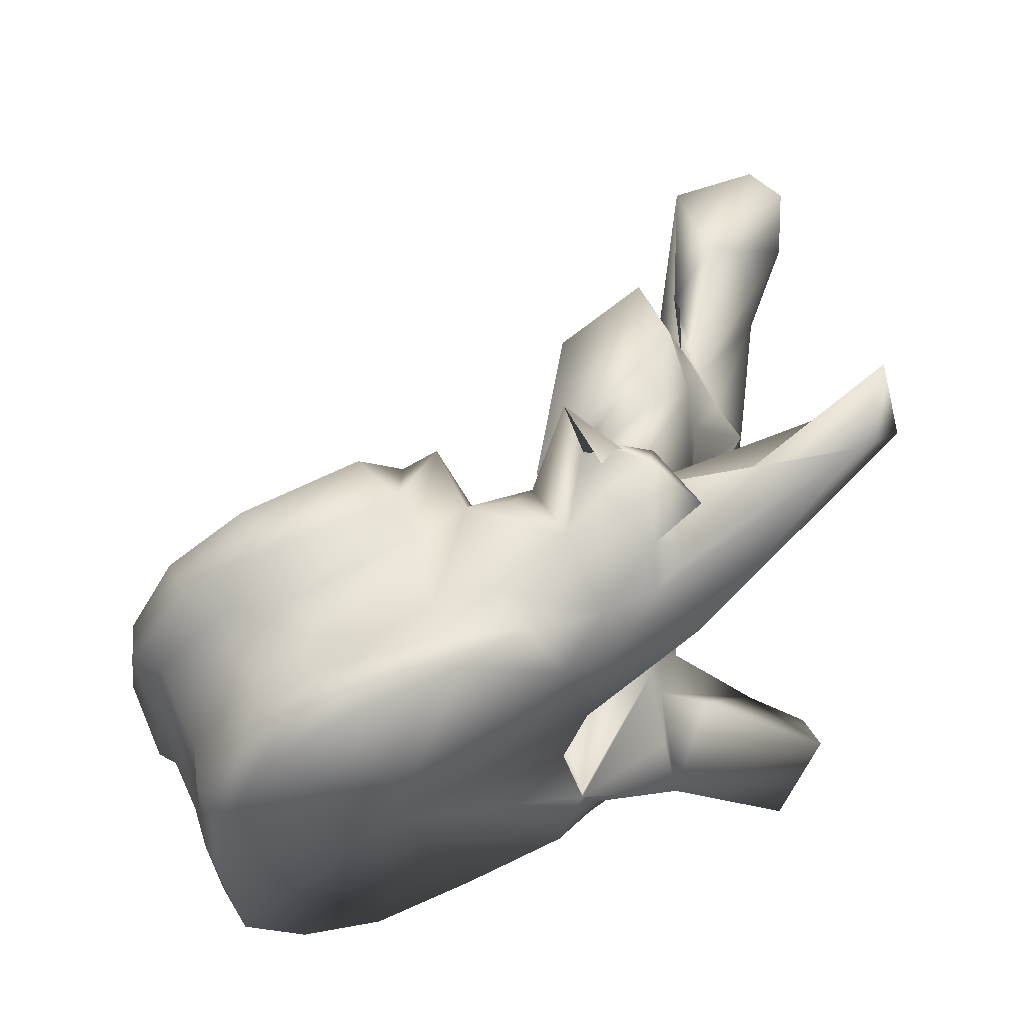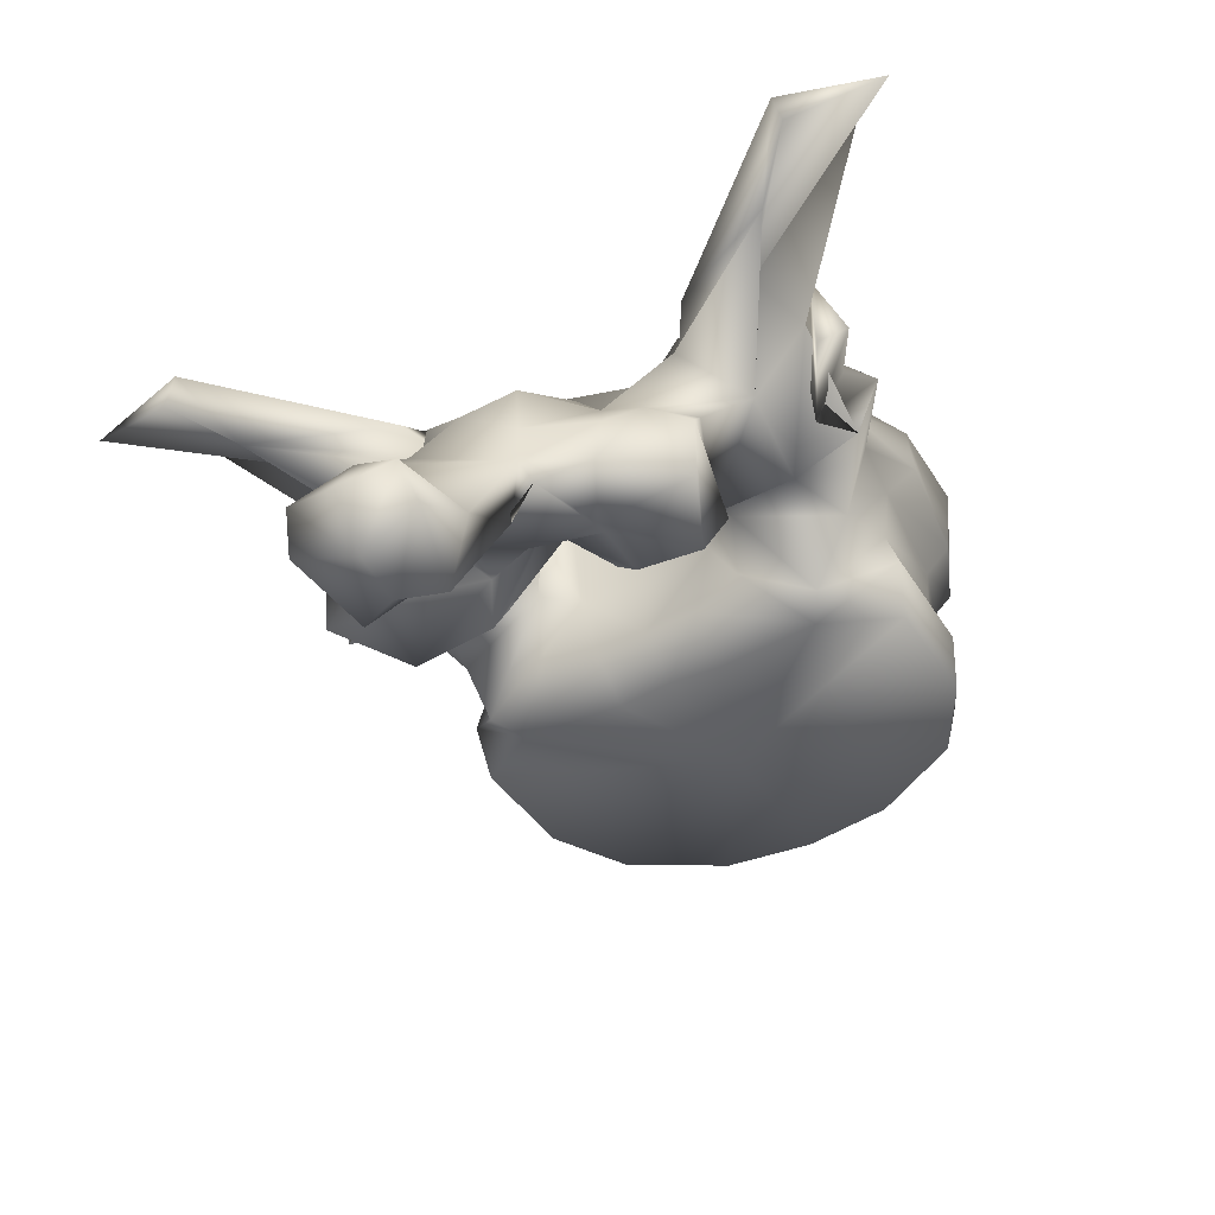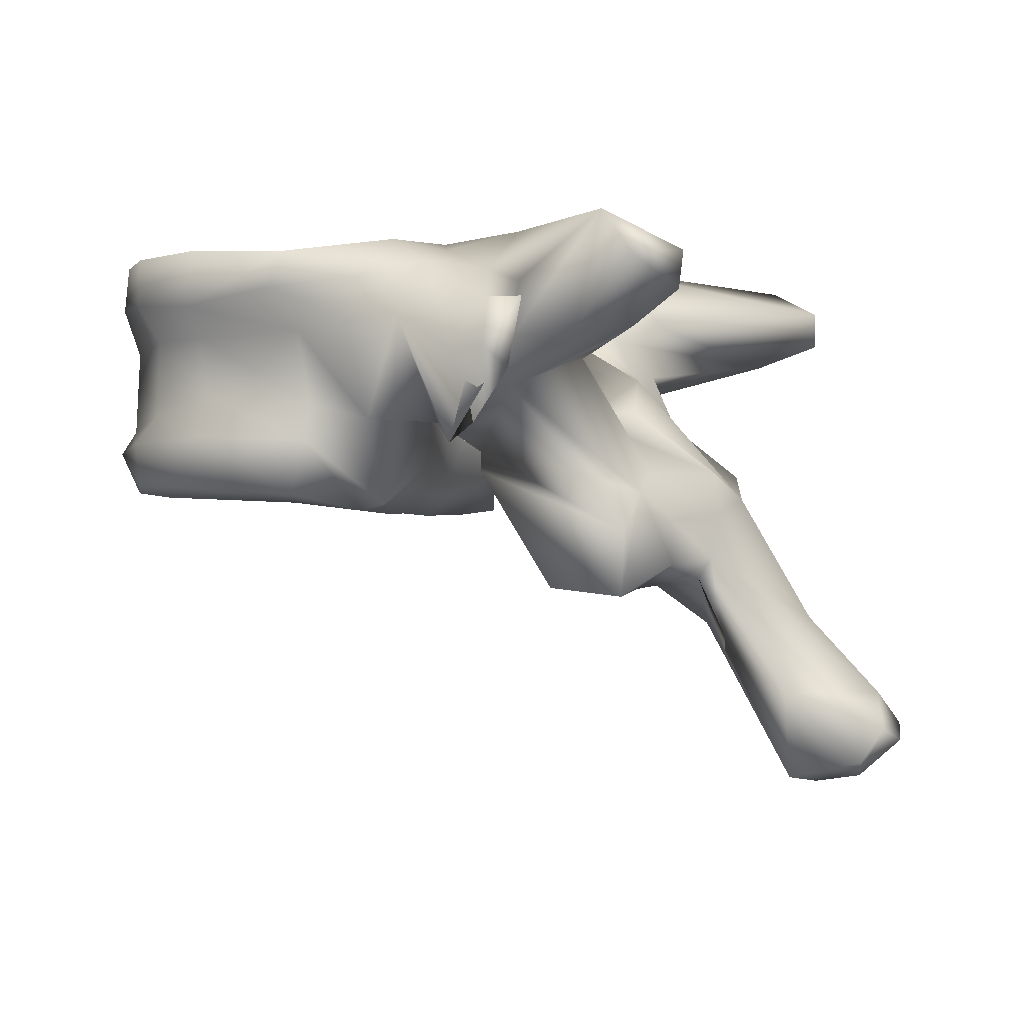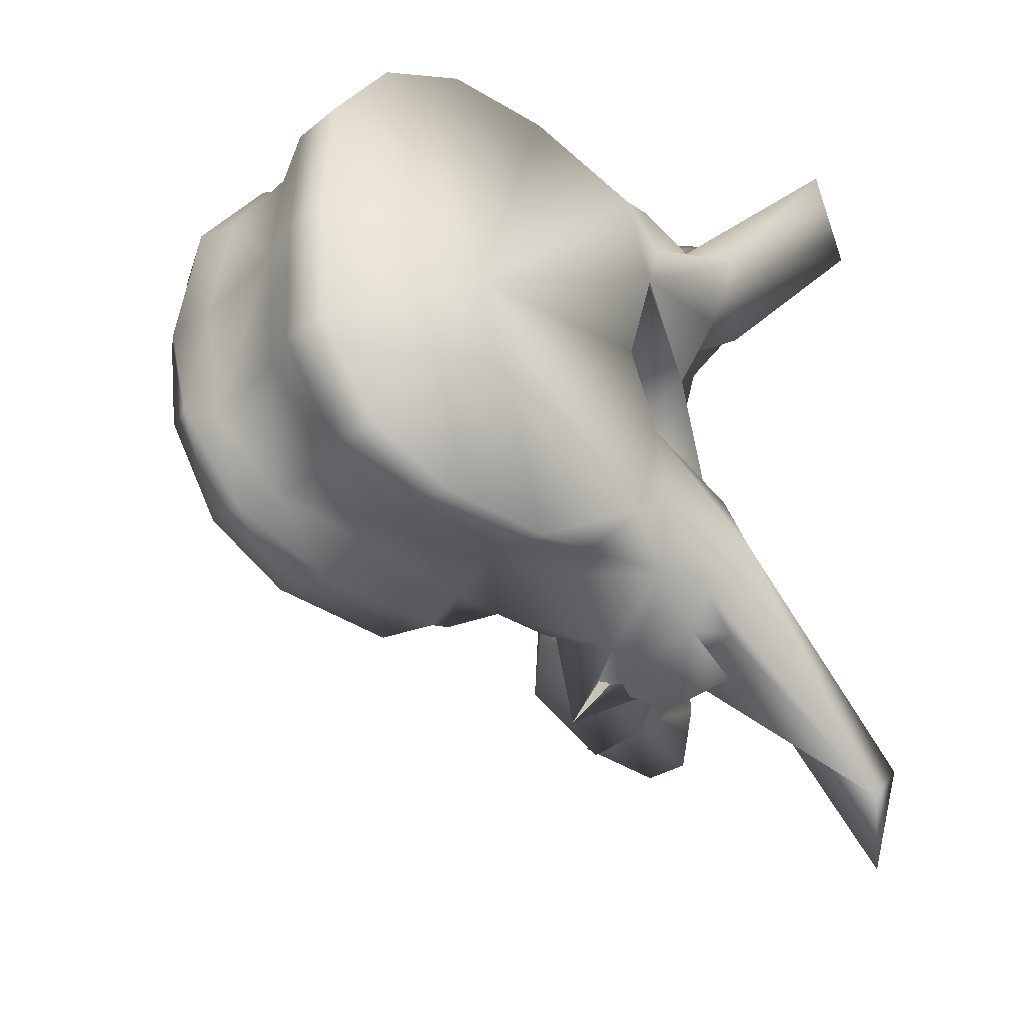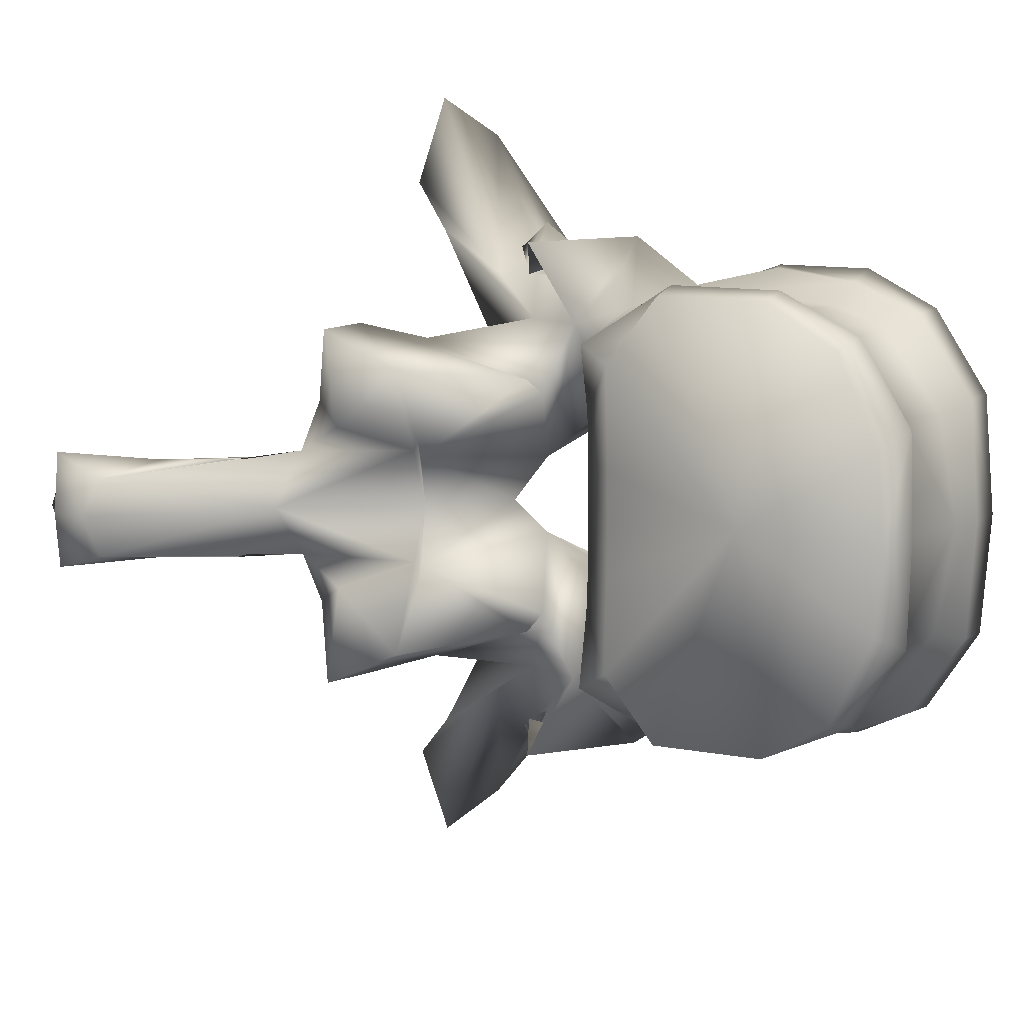
<metadata>
{"format":"obj","ext":"obj","renderer":"f3d","projection":"perspective","resolution":1024,"background":"white","views":[{"elev":59.3,"azim":156.7,"up":"+Z"},{"elev":-45.0,"azim":-60.2,"up":"+Y"},{"elev":-0.9,"azim":-161.8,"up":"+Y"},{"elev":-36.0,"azim":143.2,"up":"+Z"},{"elev":8.4,"azim":35.4,"up":"+Z"}]}
</metadata>
<code>
o thoracic7_s
v -0.03828 0.2857 2.3e-05
v -0.03901 0.286 0.007643
v -0.05178 0.2851 3e-06
v -0.03791 0.2897 0.009168
v -0.03753 0.2872 2.5e-05
v -0.03901 0.286 -0.007643
v -0.03791 0.2897 -0.009168
v -0.0431 0.2863 0.01557
v -0.04965 0.2862 0.01943
v -0.0638 0.2839 0.004596
v -0.06395 0.2841 3e-06
v -0.06417 0.2841 0.01353
v -0.05997 0.2855 0.01953
v -0.0431 0.2863 -0.01557
v -0.04965 0.2862 -0.01943
v -0.0638 0.2839 -0.004596
v -0.06417 0.2841 -0.01353
v -0.05997 0.2855 -0.01953
v -0.03839 0.2913 2.5e-05
v -0.03971 0.2917 0.009816
v -0.04305 0.2902 0.01654
v -0.03971 0.2917 -0.009816
v -0.04305 0.2902 -0.01654
v -0.05093 0.2906 0.02009
v -0.06771 0.2868 0.00473
v -0.06767 0.2867 3e-06
v -0.06771 0.2868 -0.00473
v -0.06147 0.2903 0.02024
v -0.06708 0.2845 0.01519
v -0.06871 0.2881 0.008989
v -0.05093 0.2906 -0.02009
v -0.06708 0.2845 -0.01519
v -0.06147 0.2903 -0.02024
v -0.06871 0.2881 -0.008989
v -0.03861 0.3 2.8e-05
v -0.03994 0.299 0.009473
v -0.04502 0.2928 0.01613
v -0.03994 0.299 -0.009473
v -0.04502 0.2928 -0.01613
v -0.05123 0.2944 0.01828
v -0.06783 0.2933 0.006064
v -0.06734 0.2934 5e-06
v -0.06783 0.2933 -0.006064
v -0.06154 0.2936 0.01915
v -0.06662 0.2921 0.01811
v -0.06967 0.2938 0.009275
v -0.05123 0.2944 -0.01828
v -0.06662 0.2921 -0.01811
v -0.06154 0.2936 -0.01915
v -0.06967 0.2938 -0.009275
v -0.03824 0.3035 2.9e-05
v -0.03883 0.3031 0.01048
v -0.0457 0.2995 0.01675
v -0.03883 0.3031 -0.01048
v -0.0457 0.2995 -0.01675
v -0.05052 0.2996 0.01836
v -0.06941 0.3022 0.006267
v -0.07137 0.3026 0.009698
v -0.0687 0.3023 7e-06
v -0.06941 0.3022 -0.006267
v -0.07137 0.3026 -0.009698
v -0.06046 0.2999 0.01929
v -0.06517 0.3008 0.01967
v -0.07258 0.2918 0.01631
v -0.06992 0.2942 0.02
v -0.07156 0.3007 0.02392
v -0.07794 0.2953 0.00356
v -0.05052 0.2996 -0.01836
v -0.06517 0.3008 -0.01967
v -0.06046 0.2999 -0.01929
v -0.06992 0.2942 -0.02
v -0.07258 0.2918 -0.01631
v -0.07156 0.3007 -0.02392
v -0.07794 0.2953 -0.00356
v -0.03856 0.3073 2.9e-05
v -0.03937 0.3071 0.01067
v -0.04393 0.3028 0.01773
v -0.03937 0.3071 -0.01067
v -0.04393 0.3028 -0.01773
v -0.04994 0.3023 0.02031
v -0.0702 0.3085 0.007989
v -0.07088 0.307 0.01041
v -0.06854 0.3077 9e-06
v -0.0702 0.3085 -0.007989
v -0.07088 0.307 -0.01041
v -0.05846 0.3037 0.02128
v -0.06632 0.3046 0.019
v -0.07255 0.3057 0.01905
v -0.08122 0.2985 0.02208
v -0.07928 0.2949 0.01641
v -0.07621 0.2896 0.02362
v -0.07442 0.2894 0.01006
v -0.07597 0.2976 0.02271
v -0.07733 0.2915 0.02065
v -0.07831 0.2906 3e-06
v -0.08107 0.28 0.004883
v -0.08637 0.2962 5e-06
v -0.08038 0.3005 0.007369
v -0.04994 0.3023 -0.02031
v -0.06632 0.3046 -0.019
v -0.05846 0.3037 -0.02128
v -0.07255 0.3057 -0.01905
v -0.07928 0.2949 -0.01641
v -0.08122 0.2985 -0.02208
v -0.07621 0.2896 -0.02362
v -0.07442 0.2894 -0.01006
v -0.07733 0.2915 -0.02065
v -0.07597 0.2976 -0.02271
v -0.08107 0.28 -0.004883
v -0.08038 0.3005 -0.007369
v -0.05355 0.3075 9e-06
v -0.04429 0.307 0.01798
v -0.05113 0.3071 0.02129
v -0.04429 0.307 -0.01798
v -0.05113 0.3071 -0.02129
v -0.05995 0.3068 0.02142
v -0.07965 0.3084 0.01528
v -0.07233 0.3073 0.01347
v -0.07931 0.3061 0.009608
v -0.06833 0.3081 0.01634
v -0.07233 0.3073 -0.01347
v -0.07965 0.3084 -0.01528
v -0.07931 0.3061 -0.009608
v -0.06833 0.3081 -0.01634
v -0.07845 0.3023 0.02027
v -0.07764 0.305 0.01756
v -0.09237 0.3074 0.03321
v -0.08642 0.2996 0.02014
v -0.08137 0.3035 0.02031
v -0.08985 0.2856 0.01207
v -0.08566 0.2871 0.01478
v -0.09254 0.299 0.02418
v -0.08462 0.2974 0.0121
v -0.07484 0.2876 0.01146
v -0.08951 0.2822 0.01628
v -0.07973 0.2978 0.02512
v -0.0812 0.2959 0.02291
v -0.08253 0.3019 0.02323
v -0.0839 0.2844 3e-06
v -0.08076 0.2792 0.006399
v -0.09617 0.2851 4e-06
v -0.08726 0.2932 0.004733
v -0.08343 0.2923 0.007925
v -0.08359 0.296 0.009933
v -0.08726 0.2932 -0.004733
v -0.08343 0.2923 -0.007925
v -0.08359 0.296 -0.009933
v -0.08146 0.3009 0.01084
v -0.05995 0.3068 -0.02142
v -0.07845 0.3023 -0.02027
v -0.07764 0.305 -0.01756
v -0.08566 0.2871 -0.01478
v -0.08985 0.2856 -0.01207
v -0.08642 0.2996 -0.02014
v -0.09254 0.299 -0.02418
v -0.08462 0.2974 -0.0121
v -0.09237 0.3074 -0.03321
v -0.08137 0.3035 -0.02031
v -0.07484 0.2876 -0.01146
v -0.08951 0.2822 -0.01628
v -0.0812 0.2959 -0.02291
v -0.07973 0.2978 -0.02512
v -0.08253 0.3019 -0.02323
v -0.08076 0.2792 -0.006399
v -0.08146 0.3009 -0.01084
v -0.09766 0.3046 0.02784
v -0.08537 0.3024 0.01329
v -0.09766 0.3046 -0.02784
v -0.08537 0.3024 -0.01329
v -0.09582 0.3034 0.0368
v -0.09747 0.3014 0.02859
v -0.09207 0.2832 0.009798
v -0.09206 0.2793 0.009271
v -0.08918 0.2765 0.01604
v -0.0898 0.2874 0.00845
v -0.0818 0.2772 0.01272
v -0.08322 0.2818 0.005089
v -0.08622 0.2798 1e-06
v -0.08322 0.2818 -0.005089
v -0.09476 0.2873 0.003997
v -0.1024 0.2745 -1.5e-05
v -0.09426 0.2835 0.003889
v -0.09476 0.2873 -0.003997
v -0.09426 0.2835 -0.003889
v -0.0898 0.2874 -0.00845
v -0.09206 0.2793 -0.009271
v -0.09207 0.2832 -0.009798
v -0.08918 0.2765 -0.01604
v -0.09582 0.3034 -0.0368
v -0.09747 0.3014 -0.02859
v -0.0818 0.2772 -0.01272
v -0.09427 0.2798 0.004057
v -0.09324 0.2781 0.004756
v -0.08822 0.2771 0.007293
v -0.09288 0.2739 -0
v -0.08822 0.2771 -0.007293
v -0.09324 0.2781 -0.004756
v -0.1086 0.2678 -1.9e-05
v -0.09427 0.2798 -0.004057
v -0.101 0.2678 0.004413
v -0.09557 0.2717 0.00443
v -0.1013 0.2603 0.00344
v -0.103 0.2597 -3e-06
v -0.1013 0.2603 -0.00344
v -0.09557 0.2717 -0.00443
v -0.1098 0.2648 0.004462
v -0.1106 0.2636 -2.1e-05
v -0.101 0.2678 -0.004413
v -0.1098 0.2648 -0.004462
v -0.1079 0.2619 0.005196
v -0.1069 0.2603 -2e-05
v -0.1079 0.2619 -0.005196
f 1 2 3
f 4 2 1
f 4 1 5
f 3 6 1
f 1 6 7
f 5 1 7
f 2 8 3
f 8 2 4
f 8 9 3
f 10 11 3
f 3 12 10
f 13 12 3
f 3 9 13
f 3 14 6
f 3 15 14
f 3 11 16
f 16 17 3
f 3 17 18
f 18 15 3
f 19 20 4
f 19 4 5
f 21 4 20
f 8 4 21
f 5 7 19
f 7 6 14
f 7 22 19
f 22 7 23
f 23 7 14
f 9 8 21
f 9 21 24
f 13 9 24
f 11 10 25
f 12 25 10
f 11 25 26
f 27 16 11
f 26 27 11
f 28 29 12
f 28 12 13
f 12 29 30
f 12 30 25
f 13 24 28
f 23 14 15
f 31 23 15
f 31 15 18
f 16 27 17
f 17 32 33
f 18 17 33
f 34 32 17
f 27 34 17
f 33 31 18
f 35 20 19
f 19 22 35
f 35 36 20
f 37 20 36
f 21 20 37
f 24 21 37
f 22 38 35
f 38 22 39
f 39 22 23
f 39 23 31
f 24 37 40
f 28 24 40
f 41 26 25
f 41 25 30
f 26 41 42
f 42 43 26
f 27 26 43
f 34 27 43
f 28 40 44
f 44 29 28
f 44 45 29
f 30 29 46
f 29 45 46
f 41 30 46
f 47 39 31
f 47 31 33
f 32 48 49
f 33 32 49
f 50 32 34
f 50 48 32
f 49 47 33
f 50 34 43
f 51 36 35
f 35 38 51
f 51 52 36
f 53 36 52
f 37 36 53
f 40 37 53
f 38 54 51
f 54 38 55
f 55 38 39
f 55 39 47
f 40 53 56
f 44 40 56
f 42 41 57
f 41 58 57
f 41 46 58
f 42 57 59
f 60 43 42
f 59 60 42
f 60 61 43
f 61 50 43
f 44 56 62
f 62 45 44
f 62 63 45
f 64 45 65
f 66 65 45
f 66 45 63
f 45 64 46
f 58 46 67
f 67 46 64
f 68 55 47
f 68 47 49
f 48 69 70
f 49 48 70
f 71 48 72
f 48 71 73
f 69 48 73
f 50 72 48
f 70 68 49
f 74 50 61
f 72 50 74
f 75 52 51
f 51 54 75
f 75 76 52
f 77 52 76
f 53 52 77
f 56 53 77
f 54 78 75
f 78 54 79
f 79 54 55
f 79 55 68
f 56 77 80
f 62 56 80
f 59 57 81
f 57 58 82
f 57 82 81
f 67 82 58
f 59 81 83
f 84 60 59
f 83 84 59
f 85 61 60
f 84 85 60
f 61 85 74
f 62 80 86
f 86 63 62
f 86 87 63
f 88 66 63
f 88 63 87
f 89 90 64
f 89 64 91
f 64 65 66
f 64 66 91
f 64 90 92
f 64 92 67
f 66 93 94
f 66 94 91
f 88 93 66
f 95 67 96
f 67 95 97
f 67 97 98
f 92 96 67
f 67 98 82
f 99 79 68
f 99 68 70
f 69 100 101
f 70 69 101
f 69 73 102
f 100 69 102
f 101 99 70
f 73 71 72
f 72 103 104
f 105 72 104
f 105 73 72
f 106 103 72
f 74 106 72
f 107 108 73
f 105 107 73
f 73 108 102
f 109 74 95
f 97 95 74
f 110 97 74
f 74 109 106
f 85 110 74
f 76 75 111
f 111 75 78
f 77 76 112
f 112 76 111
f 113 80 77
f 113 77 112
f 114 78 79
f 111 78 114
f 79 99 115
f 114 79 115
f 116 86 80
f 116 80 113
f 117 118 81
f 81 119 117
f 81 98 119
f 98 81 82
f 83 81 111
f 81 120 111
f 118 120 81
f 111 84 83
f 84 121 122
f 122 123 84
f 123 110 84
f 85 84 110
f 111 124 84
f 84 124 121
f 116 87 86
f 120 88 87
f 116 120 87
f 120 118 88
f 88 125 93
f 125 88 126
f 126 88 118
f 127 128 89
f 128 90 89
f 89 91 125
f 129 89 125
f 127 89 129
f 130 131 90
f 128 132 90
f 90 131 92
f 90 133 130
f 90 132 133
f 91 94 125
f 96 92 134
f 135 134 92
f 135 92 131
f 125 136 93
f 136 94 93
f 136 137 94
f 137 138 94
f 94 138 125
f 95 96 139
f 139 109 95
f 139 96 140
f 96 134 140
f 141 142 97
f 97 142 143
f 97 143 144
f 144 98 97
f 97 145 141
f 146 145 97
f 147 146 97
f 97 110 147
f 144 148 98
f 98 148 119
f 99 101 149
f 115 99 149
f 101 100 149
f 100 102 124
f 100 124 149
f 102 121 124
f 108 150 102
f 151 102 150
f 121 102 151
f 103 152 153
f 104 103 154
f 103 155 154
f 106 152 103
f 153 156 103
f 156 155 103
f 104 154 157
f 150 105 104
f 150 104 158
f 158 104 157
f 150 107 105
f 159 106 109
f 106 159 160
f 152 106 160
f 107 161 162
f 108 107 162
f 107 163 161
f 150 163 107
f 108 162 150
f 164 109 139
f 164 159 109
f 110 165 147
f 123 165 110
f 113 112 111
f 116 113 111
f 120 116 111
f 111 114 115
f 111 115 149
f 111 149 124
f 118 117 126
f 127 126 117
f 166 127 117
f 166 117 167
f 117 148 167
f 148 117 119
f 151 122 121
f 122 151 157
f 122 157 168
f 169 122 168
f 169 165 122
f 123 122 165
f 125 138 136
f 125 126 129
f 127 129 126
f 127 170 128
f 170 127 166
f 128 170 171
f 132 128 171
f 135 131 130
f 130 172 173
f 130 173 174
f 130 174 135
f 172 130 175
f 133 175 130
f 132 171 166
f 132 166 167
f 148 133 132
f 148 132 167
f 144 133 148
f 175 133 143
f 143 133 144
f 135 176 134
f 134 176 140
f 135 174 176
f 136 138 137
f 139 140 177
f 139 177 178
f 179 164 139
f 178 179 139
f 140 176 177
f 180 142 141
f 141 181 182
f 141 182 180
f 141 145 183
f 184 181 141
f 183 184 141
f 180 143 142
f 180 175 143
f 145 146 183
f 146 185 183
f 146 156 185
f 147 156 146
f 165 156 147
f 162 163 150
f 158 151 150
f 151 158 157
f 153 152 160
f 186 187 153
f 188 186 153
f 160 188 153
f 185 153 187
f 153 185 156
f 154 189 157
f 190 189 154
f 190 154 155
f 168 190 155
f 169 168 155
f 155 156 165
f 169 155 165
f 168 157 189
f 159 191 160
f 164 191 159
f 191 188 160
f 161 163 162
f 179 191 164
f 170 166 171
f 190 168 189
f 182 172 175
f 192 173 172
f 192 172 182
f 193 194 173
f 193 173 192
f 194 174 173
f 194 176 174
f 182 175 180
f 177 176 194
f 177 194 193
f 177 193 195
f 178 177 195
f 195 179 178
f 196 191 179
f 197 196 179
f 195 197 179
f 181 198 192
f 181 192 182
f 199 198 181
f 184 199 181
f 183 185 184
f 185 187 184
f 184 187 199
f 187 186 199
f 186 196 197
f 199 186 197
f 186 188 196
f 188 191 196
f 198 200 192
f 201 193 192
f 201 192 200
f 202 195 193
f 202 193 201
f 195 202 203
f 203 204 195
f 197 195 204
f 199 197 205
f 205 197 204
f 198 206 200
f 207 206 198
f 208 209 198
f 199 208 198
f 198 209 207
f 208 199 205
f 202 201 200
f 202 200 210
f 206 210 200
f 203 202 210
f 203 210 211
f 212 204 203
f 211 212 203
f 208 205 204
f 212 208 204
f 211 210 206
f 211 206 207
f 207 209 211
f 208 212 209
f 209 212 211

</code>
